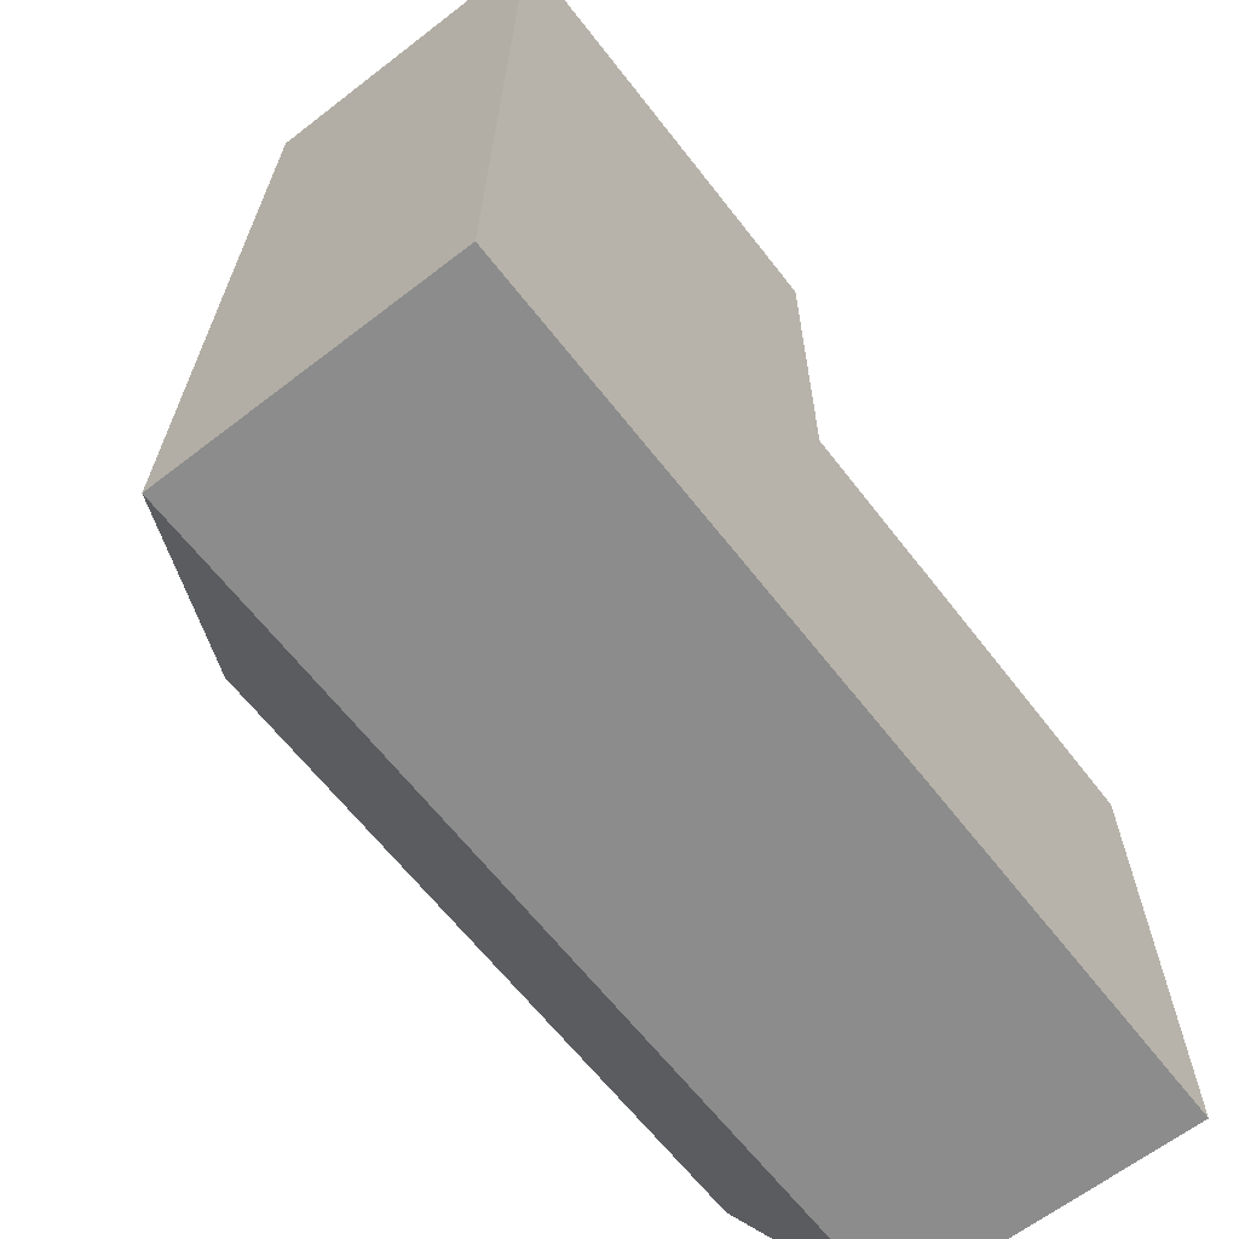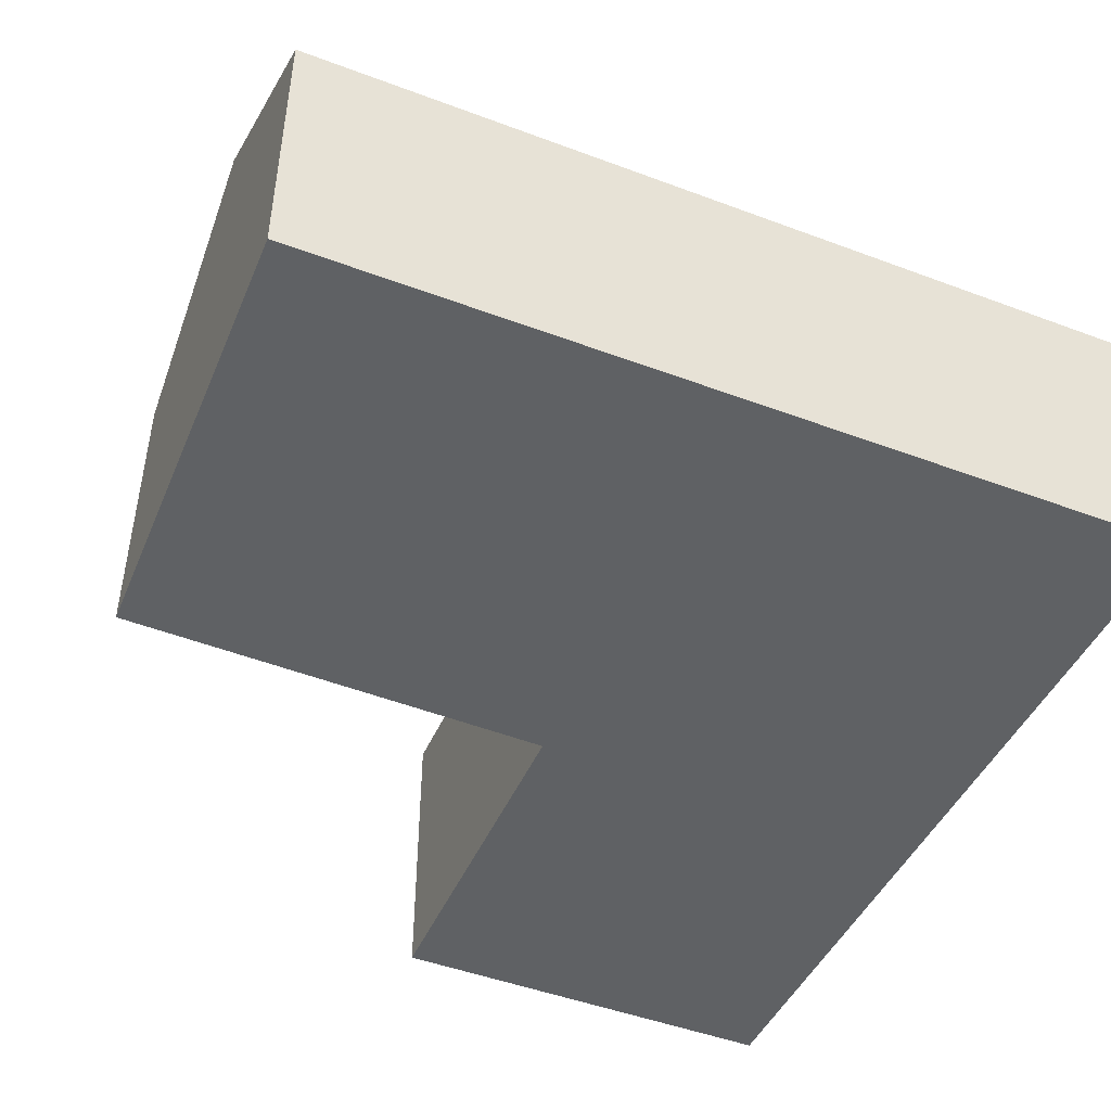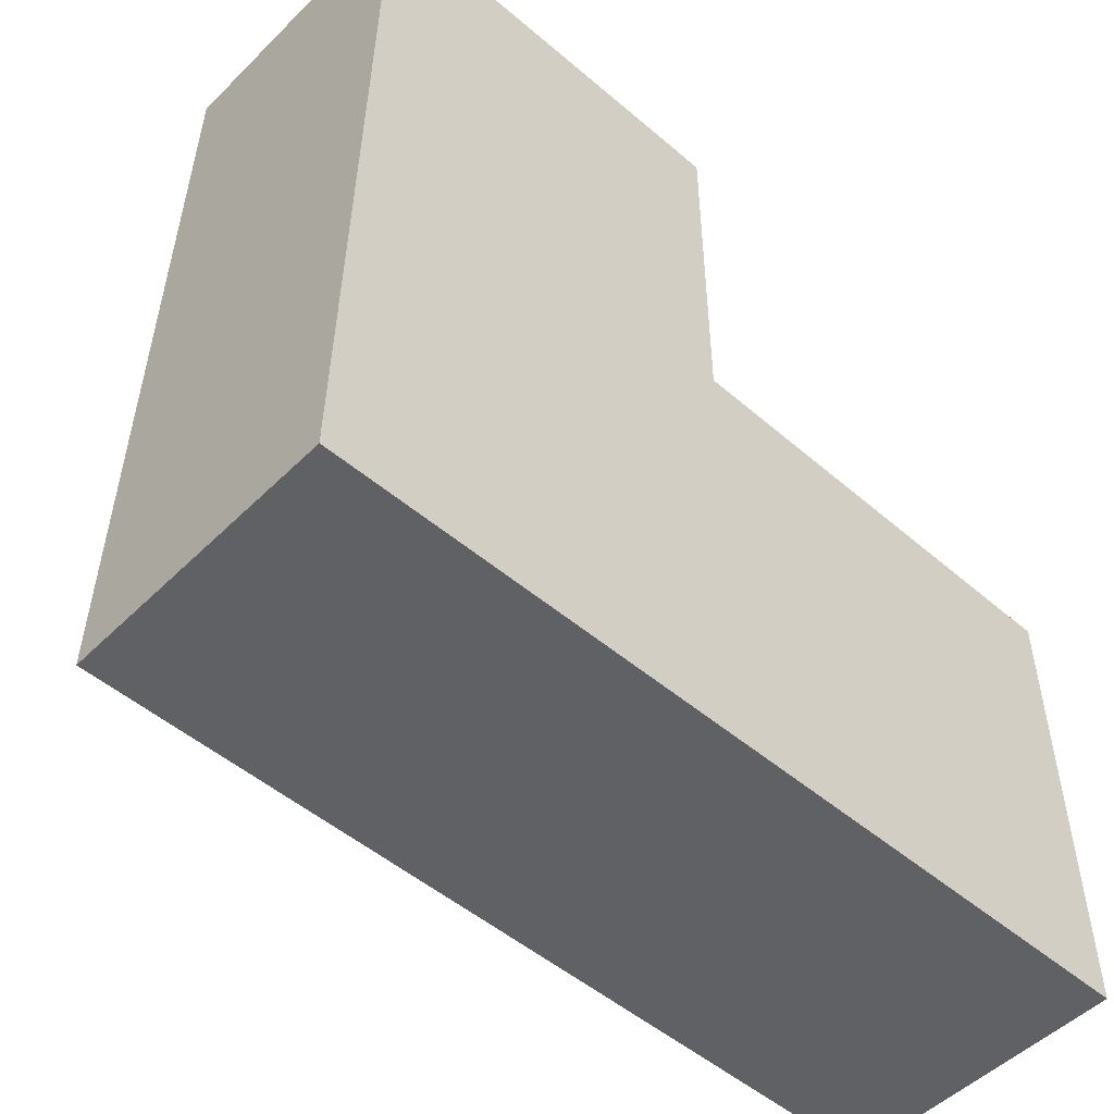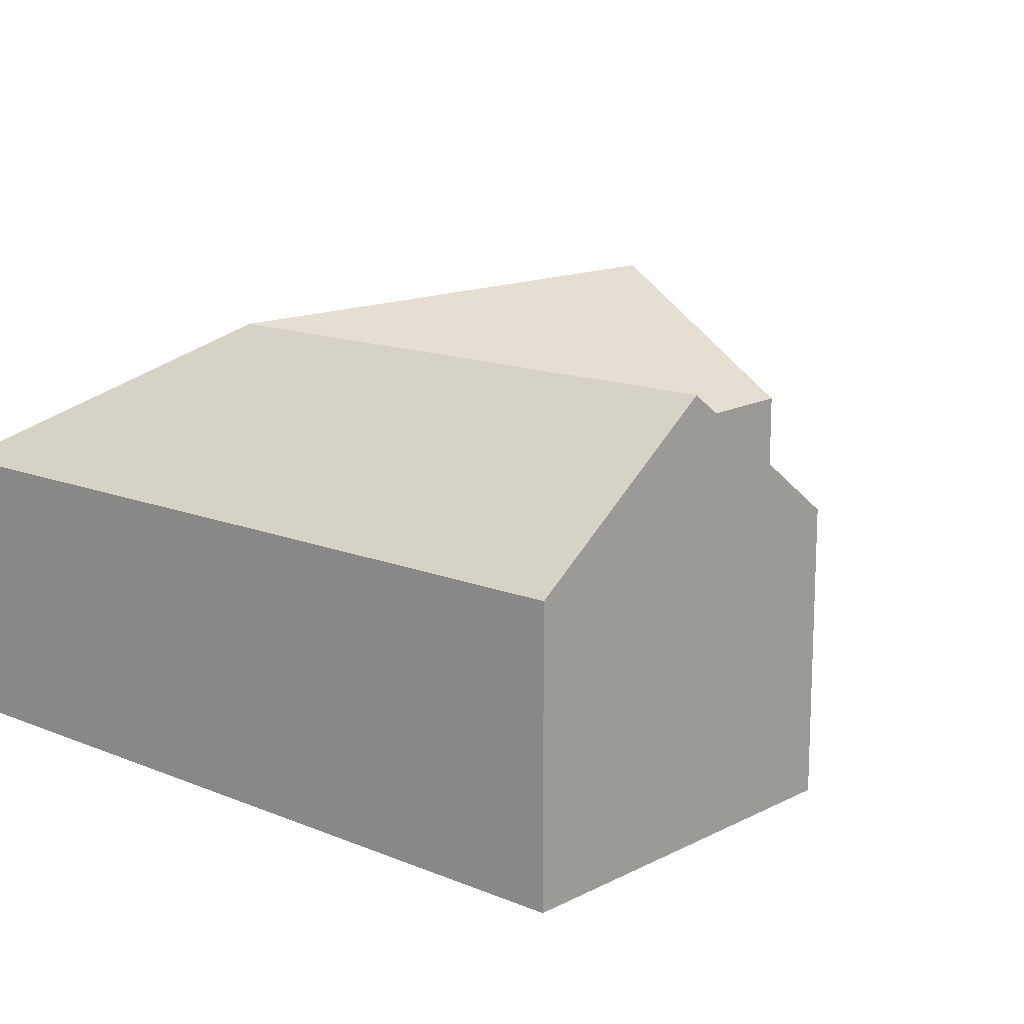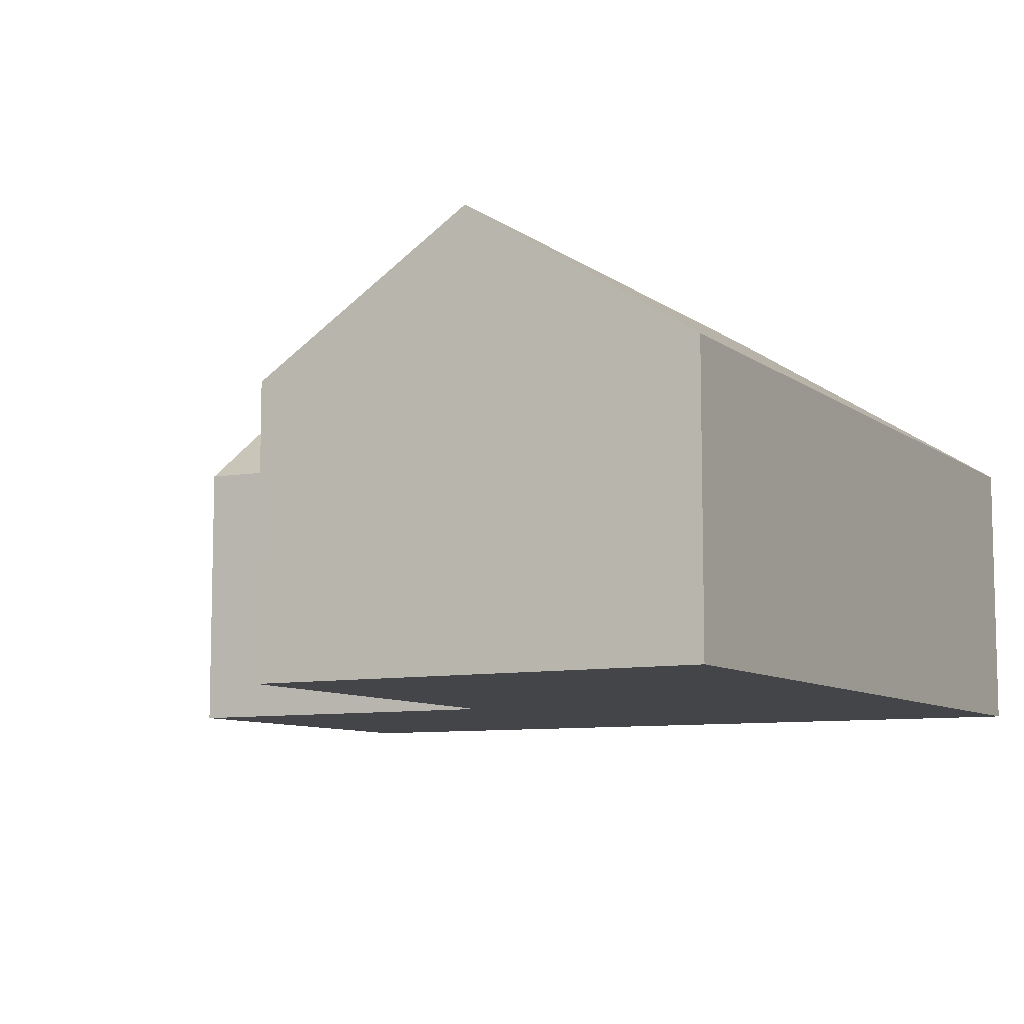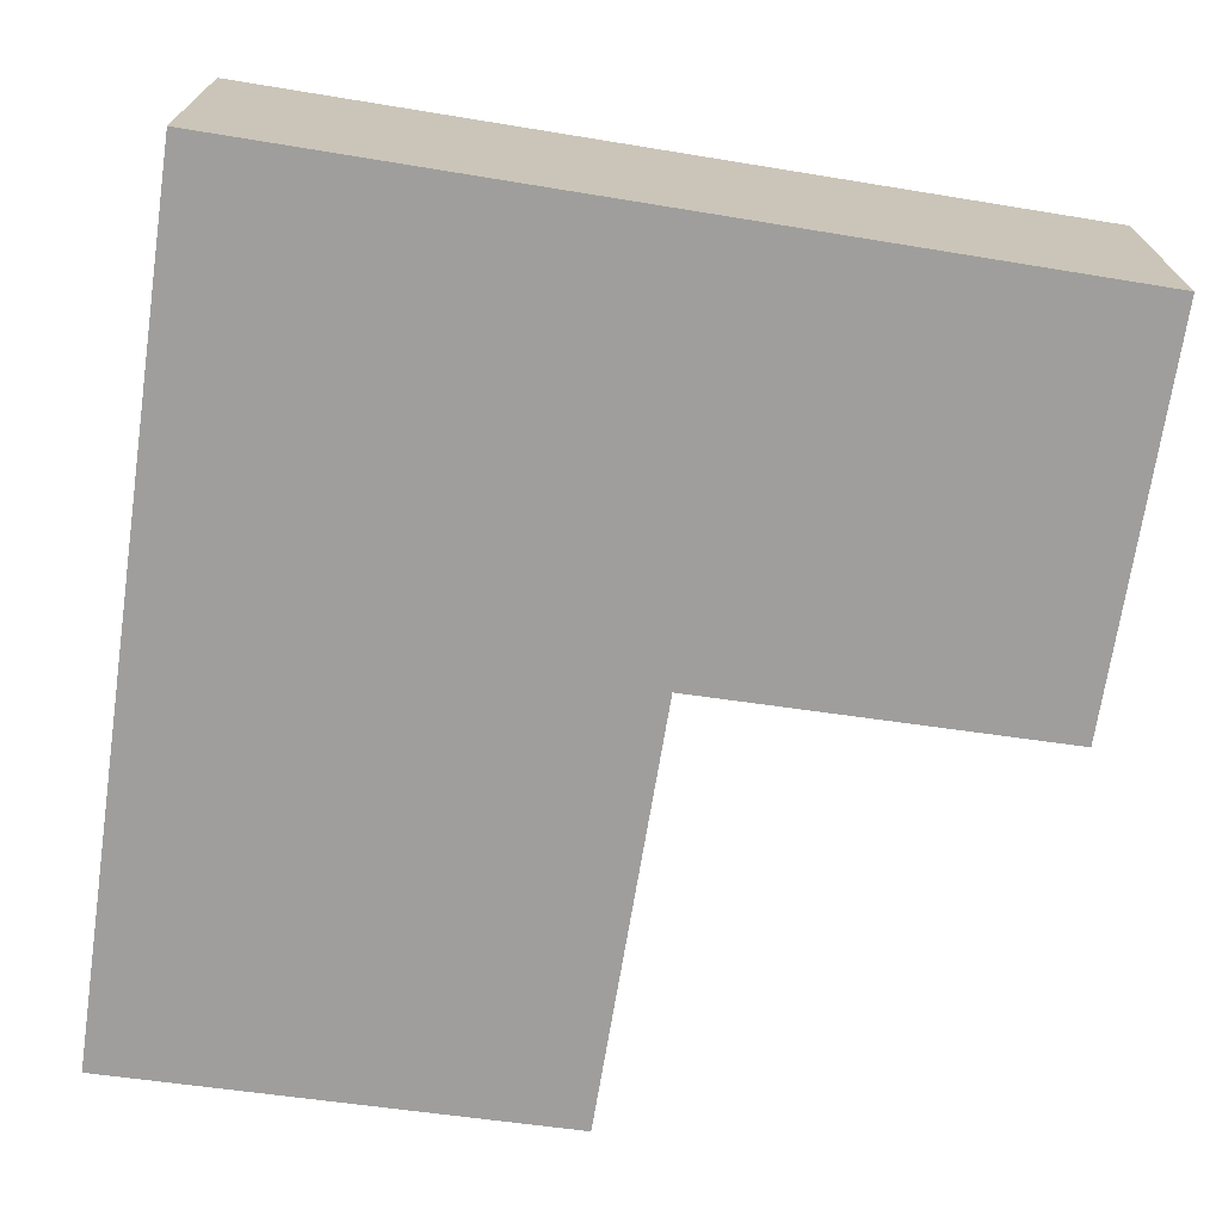
<metadata>
{"format":"obj","ext":"obj","renderer":"f3d","projection":"perspective","resolution":1024,"background":"white","views":[{"elev":-64.1,"azim":-52.1,"up":"+Z"},{"elev":-46.7,"azim":157.1,"up":"+Y"},{"elev":-50.3,"azim":-42.9,"up":"+Z"},{"elev":14.0,"azim":-47.1,"up":"+Y"},{"elev":-8.6,"azim":118.8,"up":"+Y"},{"elev":-71.0,"azim":-98.1,"up":"+Y"}]}
</metadata>
<code>
v  9.332 6.497 18.58
v  4.789 9.657 10.57
v  4.941 9.657 18.62
v  9.35 6.374 10.56
v  4.687 9.657 5.228
v  9.35 6.373 10.46
v  9.389 6.344 10.46
v  9.375 9.657 5.216
v  9.474 6.346 10.46
v  18.96 6.467 10.24
v  19.01 9.657 5.19
v  9.276 6.346 -0.024
v  19.07 6.346 -0.05
v  0 6.346 3.886e-16
v  0.201 6.355 10.58
v  0.354 6.355 18.66
v  0 0 0
v  0.201 -6.478e-16 10.58
v  0.354 -1.142e-15 18.66
v  9.332 -1.138e-15 18.58
v  4.941 -1.14e-15 18.62
v  9.35 -6.405e-16 10.46
v  9.389 -6.404e-16 10.46
v  18.96 -6.27e-16 10.24
v  9.474 -6.403e-16 10.46
v  9.35 -6.464e-16 10.56
v  19.01 -3.178e-16 5.19
v  19.07 3.062e-18 -0.05
v  9.276 1.47e-18 -0.024
g defaultobject
f 1 2 3
f 2 1 4
f 2 4 5
f 5 4 6
f 5 6 7
f 7 8 5
f 8 7 9
f 8 9 10
f 8 10 11
f 12 11 13
f 11 12 8
f 8 12 5
f 5 12 14
f 15 5 14
f 5 15 2
f 2 15 16
f 2 16 3
f 17 15 14
f 15 17 18
f 15 18 16
f 16 18 19
f 19 3 16
f 3 19 1
f 1 19 20
f 20 19 21
f 22 7 6
f 7 22 10
f 10 22 23
f 10 23 24
f 24 23 25
f 10 9 7
f 20 4 1
f 4 20 26
f 4 26 6
f 6 26 22
f 24 11 10
f 11 24 13
f 13 24 27
f 13 27 28
f 12 17 14
f 17 12 29
f 29 12 13
f 29 13 28
f 27 29 28
f 29 27 24
f 29 24 17
f 17 24 25
f 17 25 18
f 18 25 22
f 18 22 26
f 18 26 20
f 18 20 19
f 19 20 21

</code>
